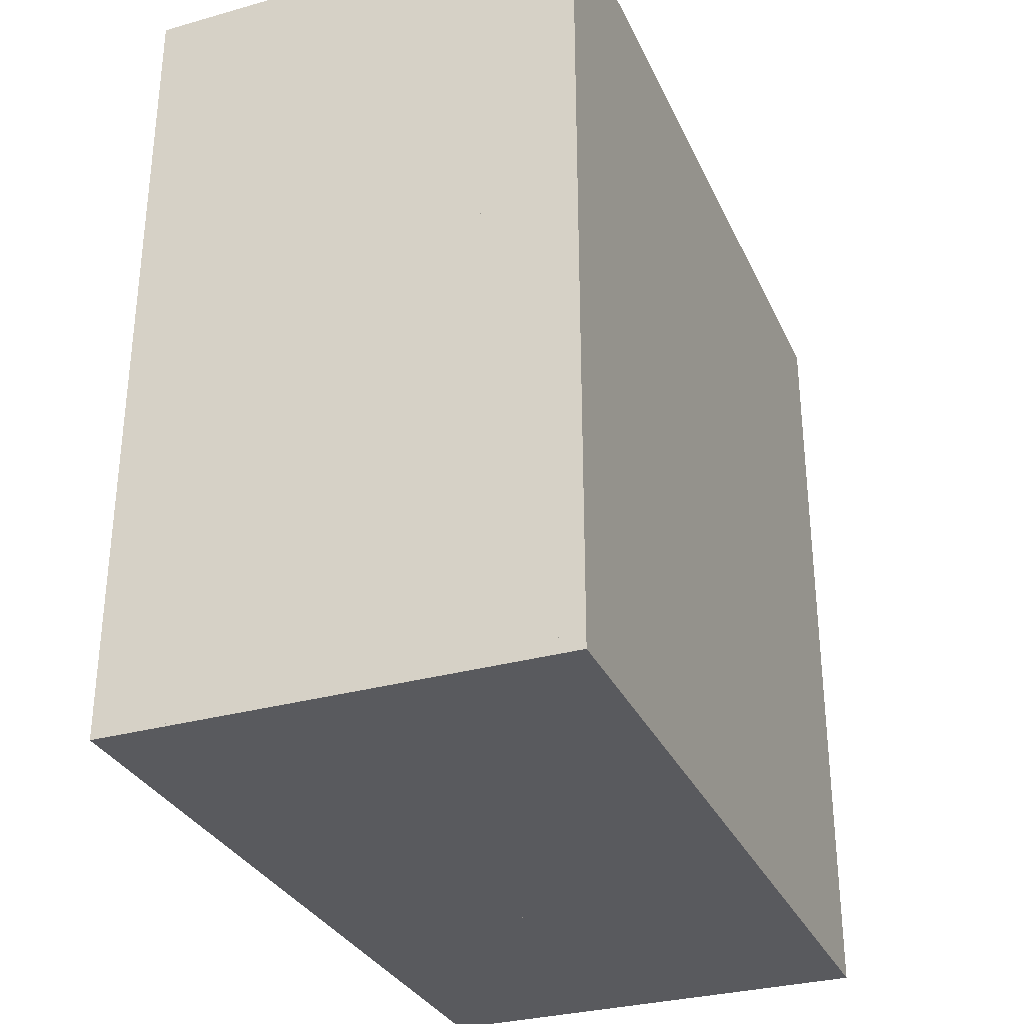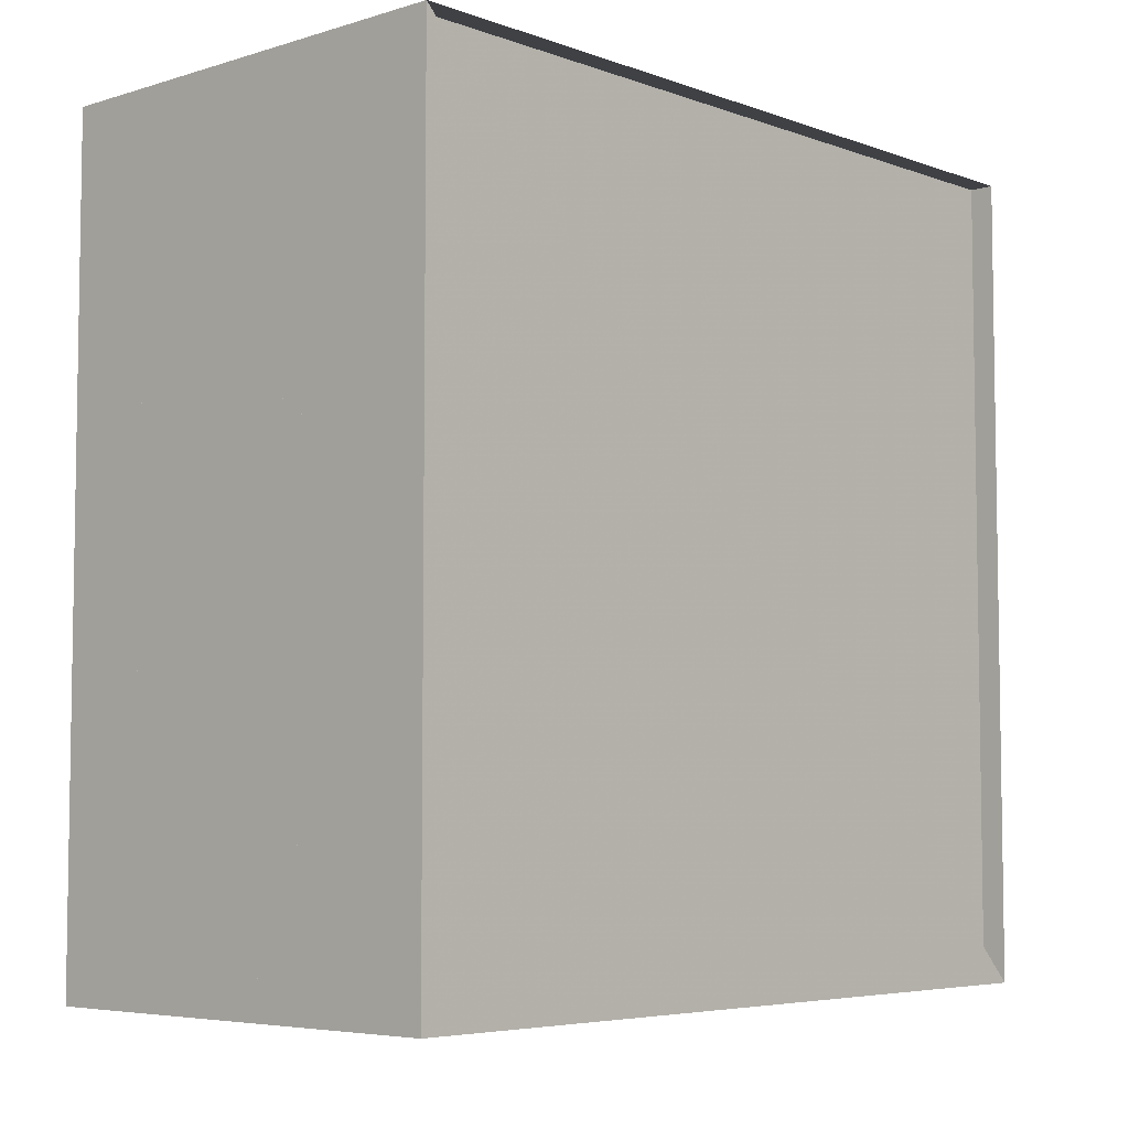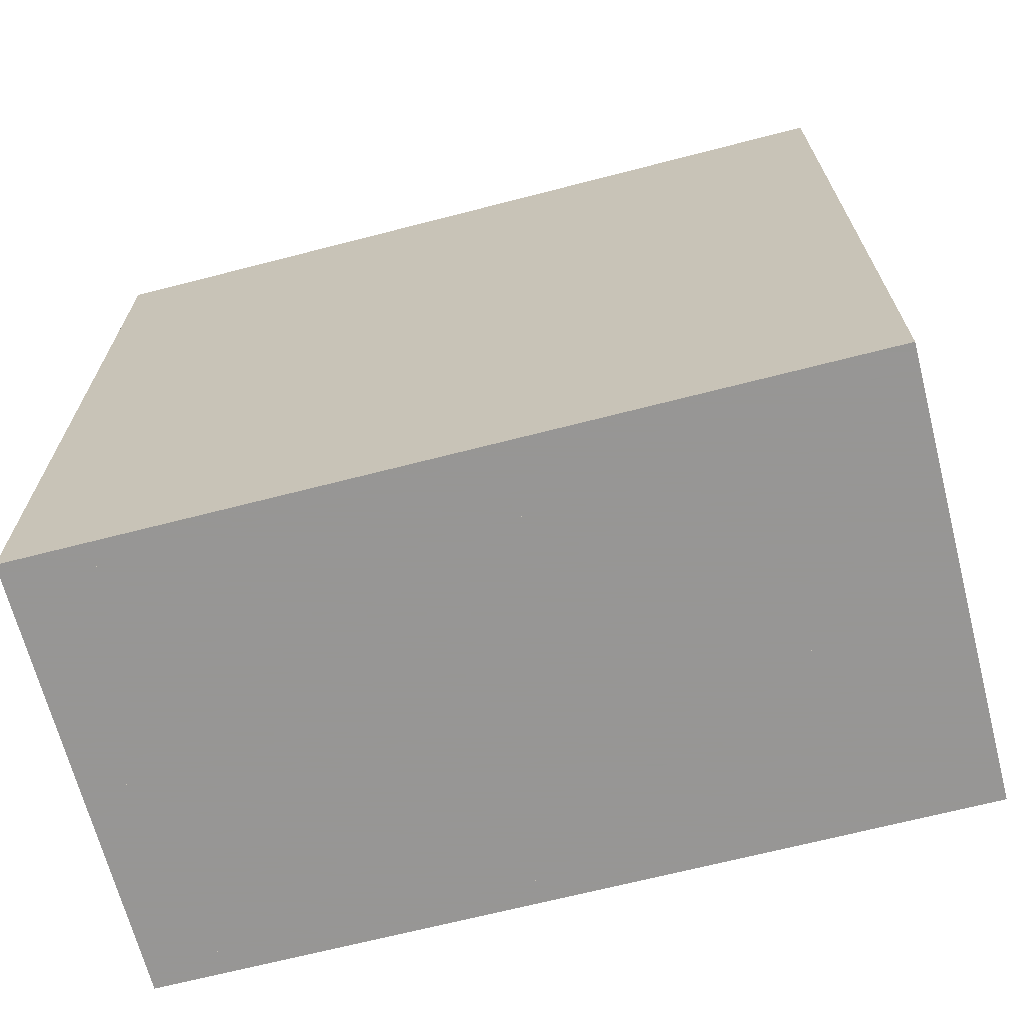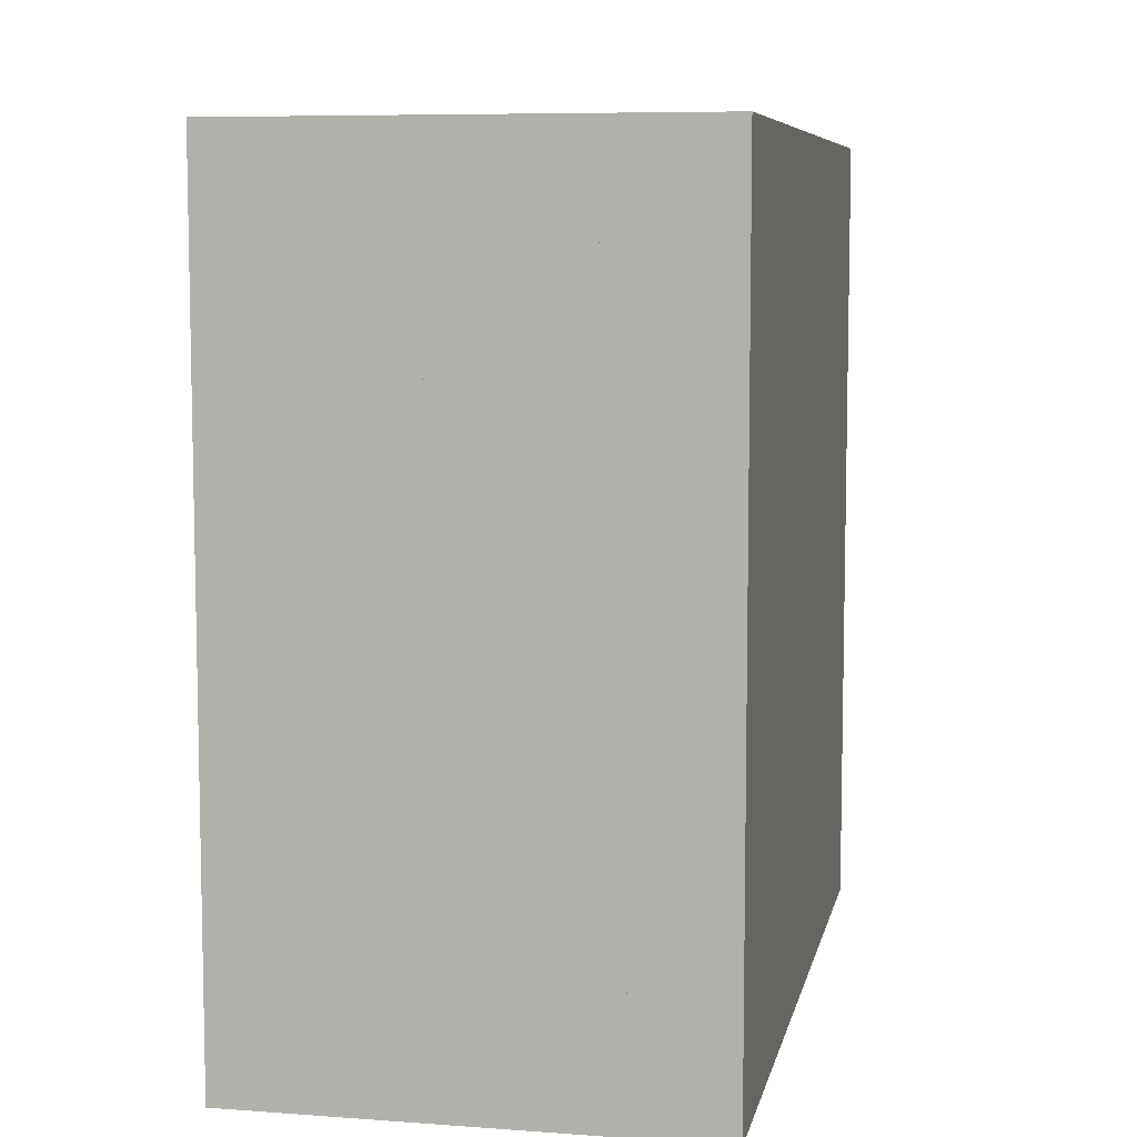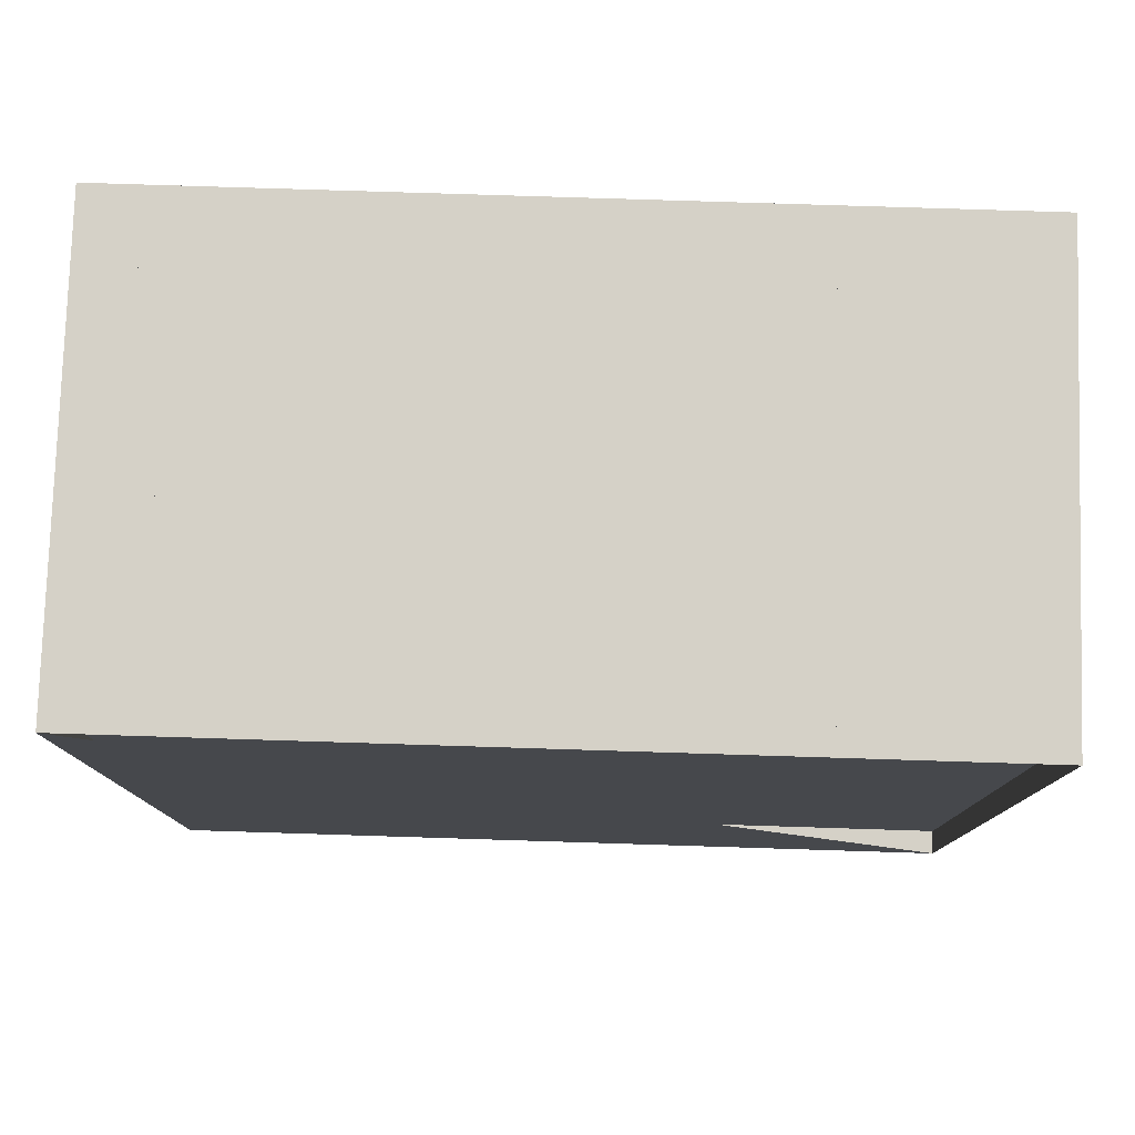
<metadata>
{"format":"obj","ext":"obj","renderer":"f3d","projection":"perspective","resolution":1024,"background":"white","views":[{"elev":-31.3,"azim":21.7,"up":"+Z"},{"elev":-5.5,"azim":-137.4,"up":"+Y"},{"elev":-67.8,"azim":104.5,"up":"+Z"},{"elev":7.5,"azim":11.6,"up":"+Z"},{"elev":78.7,"azim":-88.2,"up":"+Y"}]}
</metadata>
<code>
v 0 -1 -1
v 0 -1 1
v 0 1 1
v 0 1 -1
v 0.06004 -1 -1
v 0.06004 -1 1
v 0.06004 1 1
v 0.06004 1 -1
v 0.1199 -1 -1
v 0.1199 -1 1
v 0.1199 1 1
v 0.1199 1 -1
v 0.1793 -1 -1
v 0.1793 -1 1
v 0.1793 1 1
v 0.1793 1 -1
v 0.2383 -1 -1
v 0.2383 -1 1
v 0.2383 1 1
v 0.2383 1 -1
v 0.2968 -1 -1
v 0.2968 -1 1
v 0.2968 1 1
v 0.2968 1 -1
v 0.355 -1 -1
v 0.355 -1 1
v 0.355 1 1
v 0.355 1 -1
v 0.4129 -1 -1
v 0.4129 -1 1
v 0.4129 1 1
v 0.4129 1 -1
v 0.4707 -1 -1
v 0.4707 -1 1
v 0.4707 1 1
v 0.4707 1 -1
v 0.5286 -1 -1
v 0.5286 -1 1
v 0.5286 1 1
v 0.5286 1 -1
v 0.5864 -1 -1
v 0.5864 -1 1
v 0.5864 1 1
v 0.5864 1 -1
v 0.6443 -1 -1
v 0.6443 -1 1
v 0.6443 1 1
v 0.6443 1 -1
v 0.7022 -1 -1
v 0.7022 -1 1
v 0.7022 1 1
v 0.7022 1 -1
v 0.7601 -1 -1
v 0.7601 -1 1
v 0.7601 1 1
v 0.7601 1 -1
v 0.818 -1 -1
v 0.818 -1 1
v 0.818 1 1
v 0.818 1 -1
v 0.8759 -1 -1
v 0.8759 -1 1
v 0.8759 1 1
v 0.8759 1 -1
v 0.9338 -1 -1
v 0.9338 -1 1
v 0.9338 1 1
v 0.9338 1 -1
v 0.9917 -1 -1
v 0.9917 -1 1
v 0.9917 1 1
v 0.9917 1 -1
v 1.05 -1 -1
v 1.05 -1 1
v 1.05 1 1
v 1.05 1 -1
v 1.107 -1 -1
v 1.107 -1 1
v 1.107 1 1
v 1.107 1 -1
f 1 2 4 5
f 5 6 7 8
f 5 6 2 1
f 6 7 3 2
f 7 8 4 3
f 8 5 1 4
f 9 10 11 12
f 9 10 6 5
f 10 11 7 6
f 11 12 8 7
f 12 9 5 8
f 13 14 15 16
f 13 14 10 9
f 14 15 11 10
f 15 16 12 11
f 16 13 9 12
f 17 18 19 20
f 17 18 14 13
f 18 19 15 14
f 19 20 16 15
f 20 17 13 16
f 21 22 23 24
f 21 22 18 17
f 22 23 19 18
f 23 24 20 19
f 24 21 17 20
f 25 26 27 28
f 25 26 22 21
f 26 27 23 22
f 27 28 24 23
f 28 25 21 24
f 29 30 31 32
f 29 30 26 25
f 30 31 27 26
f 31 32 28 27
f 32 29 25 28
f 33 34 35 36
f 33 34 30 29
f 34 35 31 30
f 35 36 32 31
f 36 33 29 32
f 37 38 39 40
f 37 38 34 33
f 38 39 35 34
f 39 40 36 35
f 40 37 33 36
f 41 42 43 44
f 41 42 38 37
f 42 43 39 38
f 43 44 40 39
f 44 41 37 40
f 45 46 47 48
f 45 46 42 41
f 46 47 43 42
f 47 48 44 43
f 48 45 41 44
f 49 50 51 52
f 49 50 46 45
f 50 51 47 46
f 51 52 48 47
f 52 49 45 48
f 53 54 55 56
f 53 54 50 49
f 54 55 51 50
f 55 56 52 51
f 56 53 49 52
f 57 58 59 60
f 57 58 54 53
f 58 59 55 54
f 59 60 56 55
f 60 57 53 56
f 61 62 63 64
f 61 62 58 57
f 62 63 59 58
f 63 64 60 59
f 64 61 57 60
f 65 66 67 68
f 65 66 62 61
f 66 67 63 62
f 67 68 64 63
f 68 65 61 64
f 69 70 71 72
f 69 70 66 65
f 70 71 67 66
f 71 72 68 67
f 72 69 65 68
f 73 74 75 76
f 73 74 70 69
f 74 75 71 70
f 75 76 72 71
f 76 73 69 72
f 77 78 79 80
f 77 78 74 73
f 78 79 75 74
f 79 80 76 75
f 80 77 73 76

</code>
